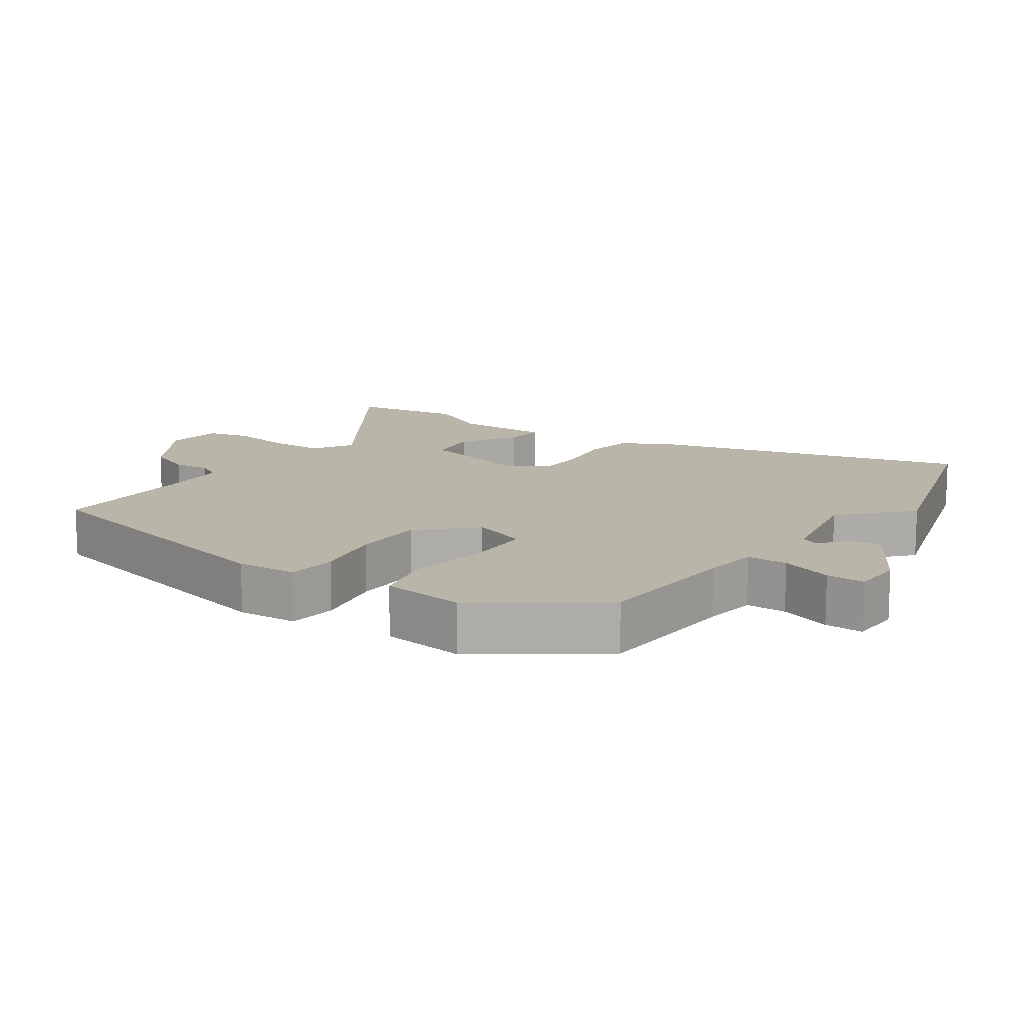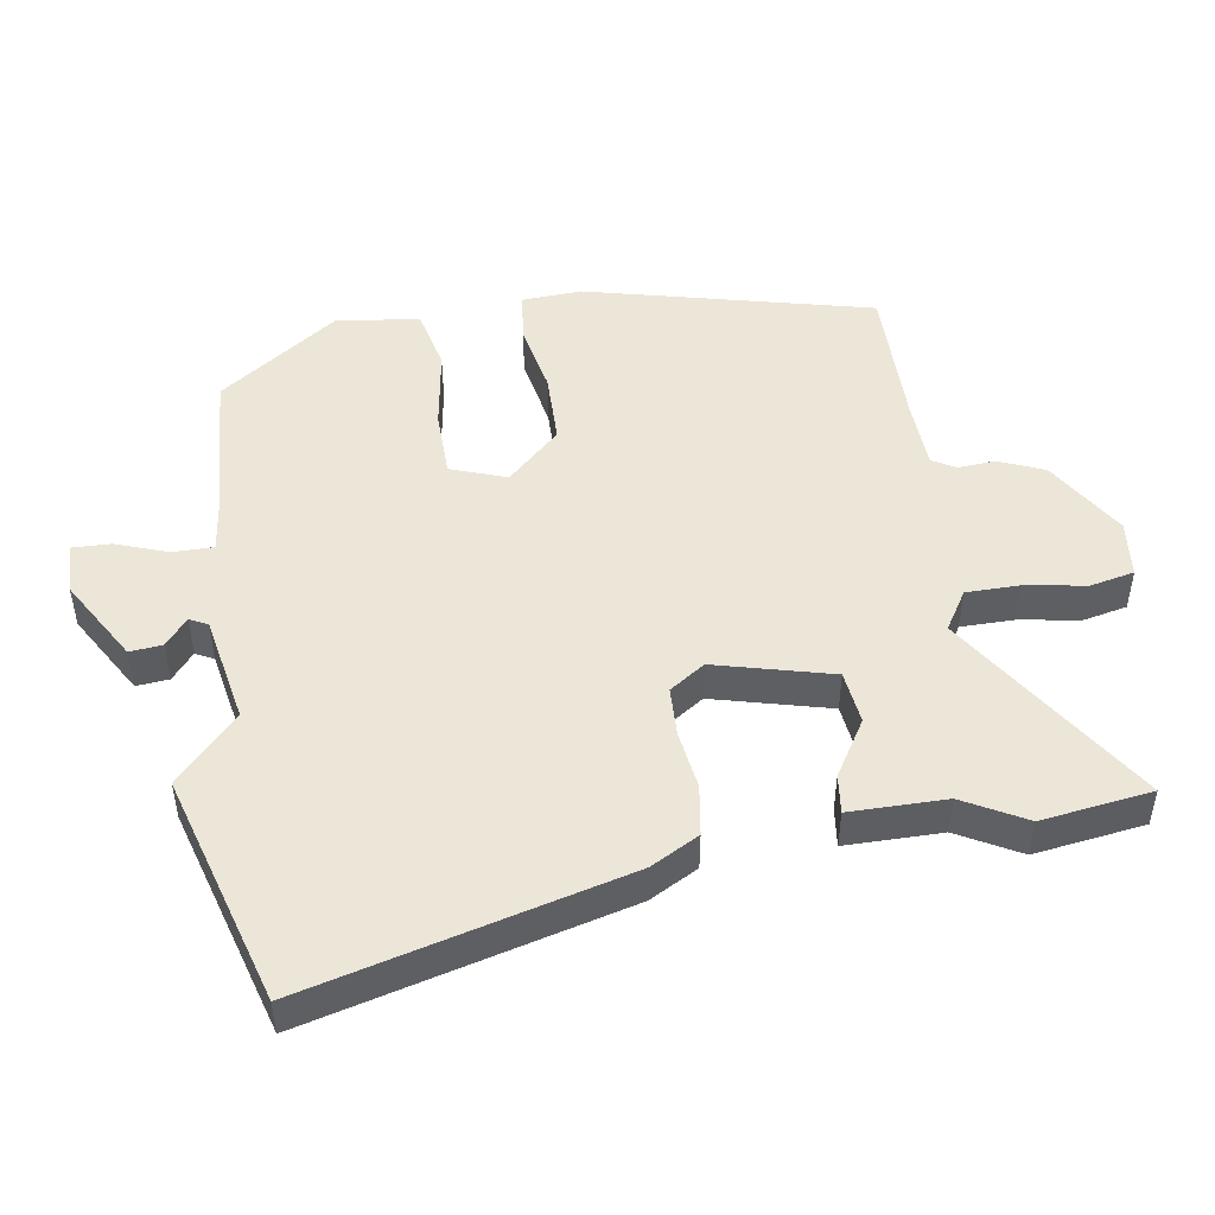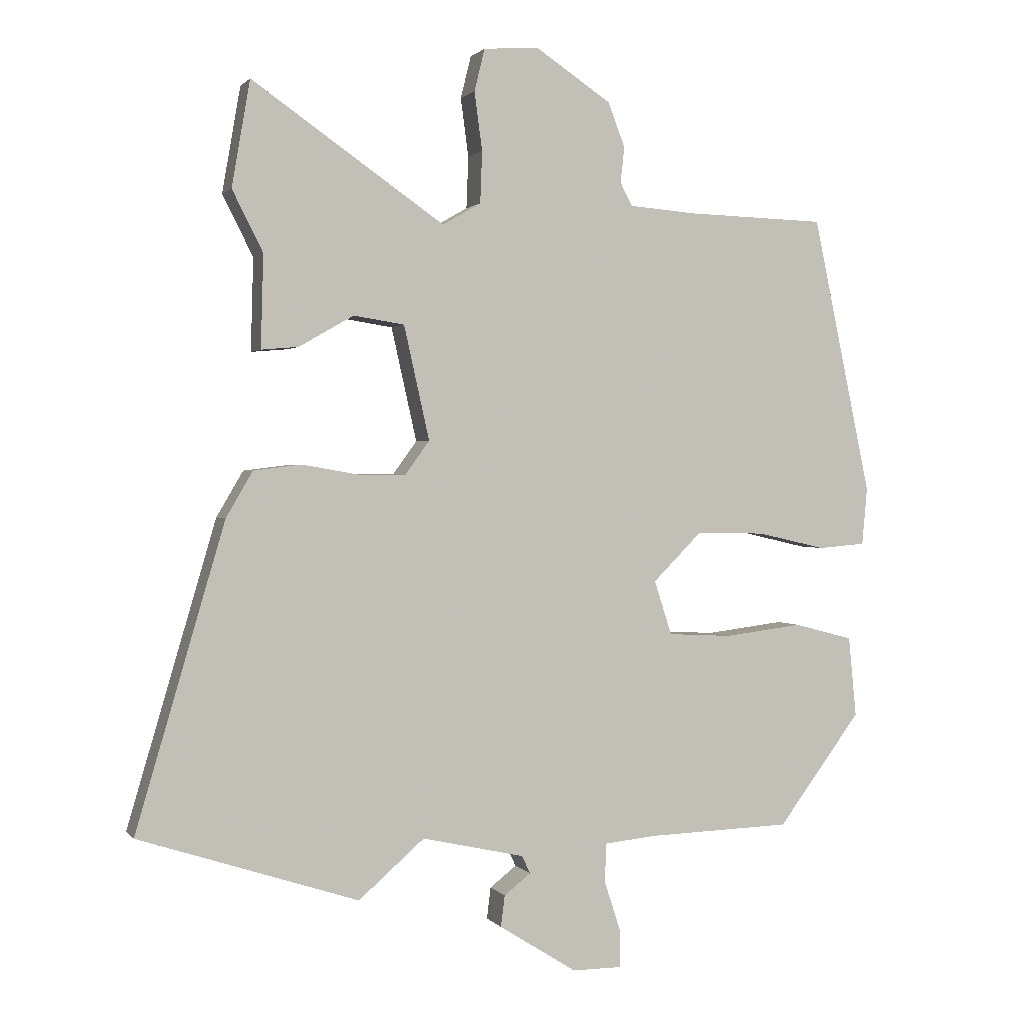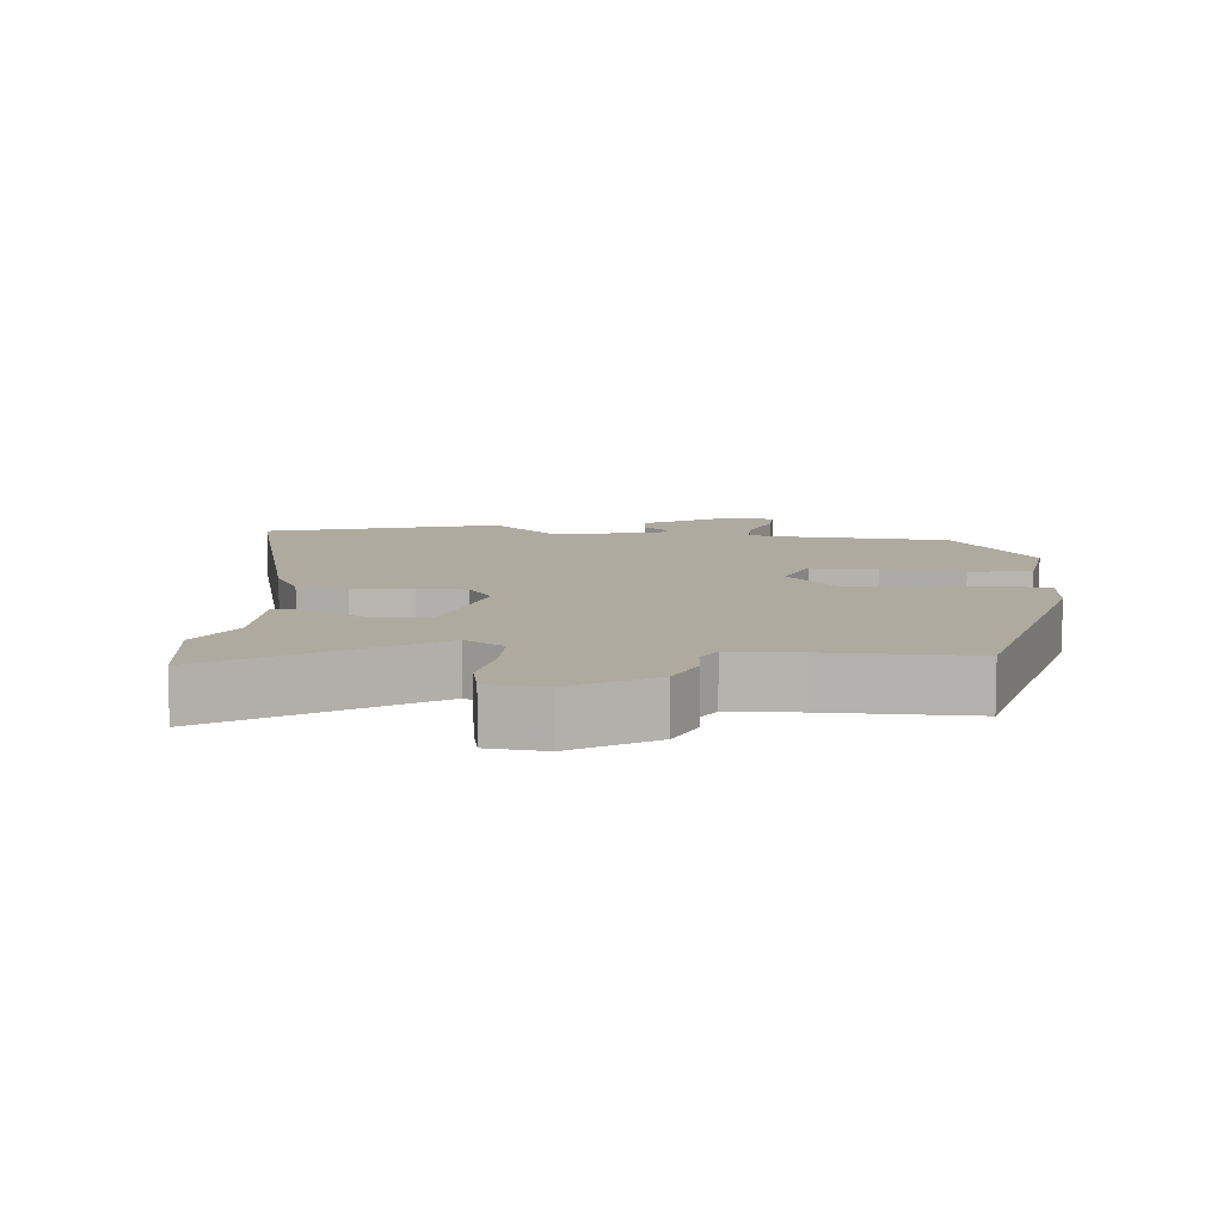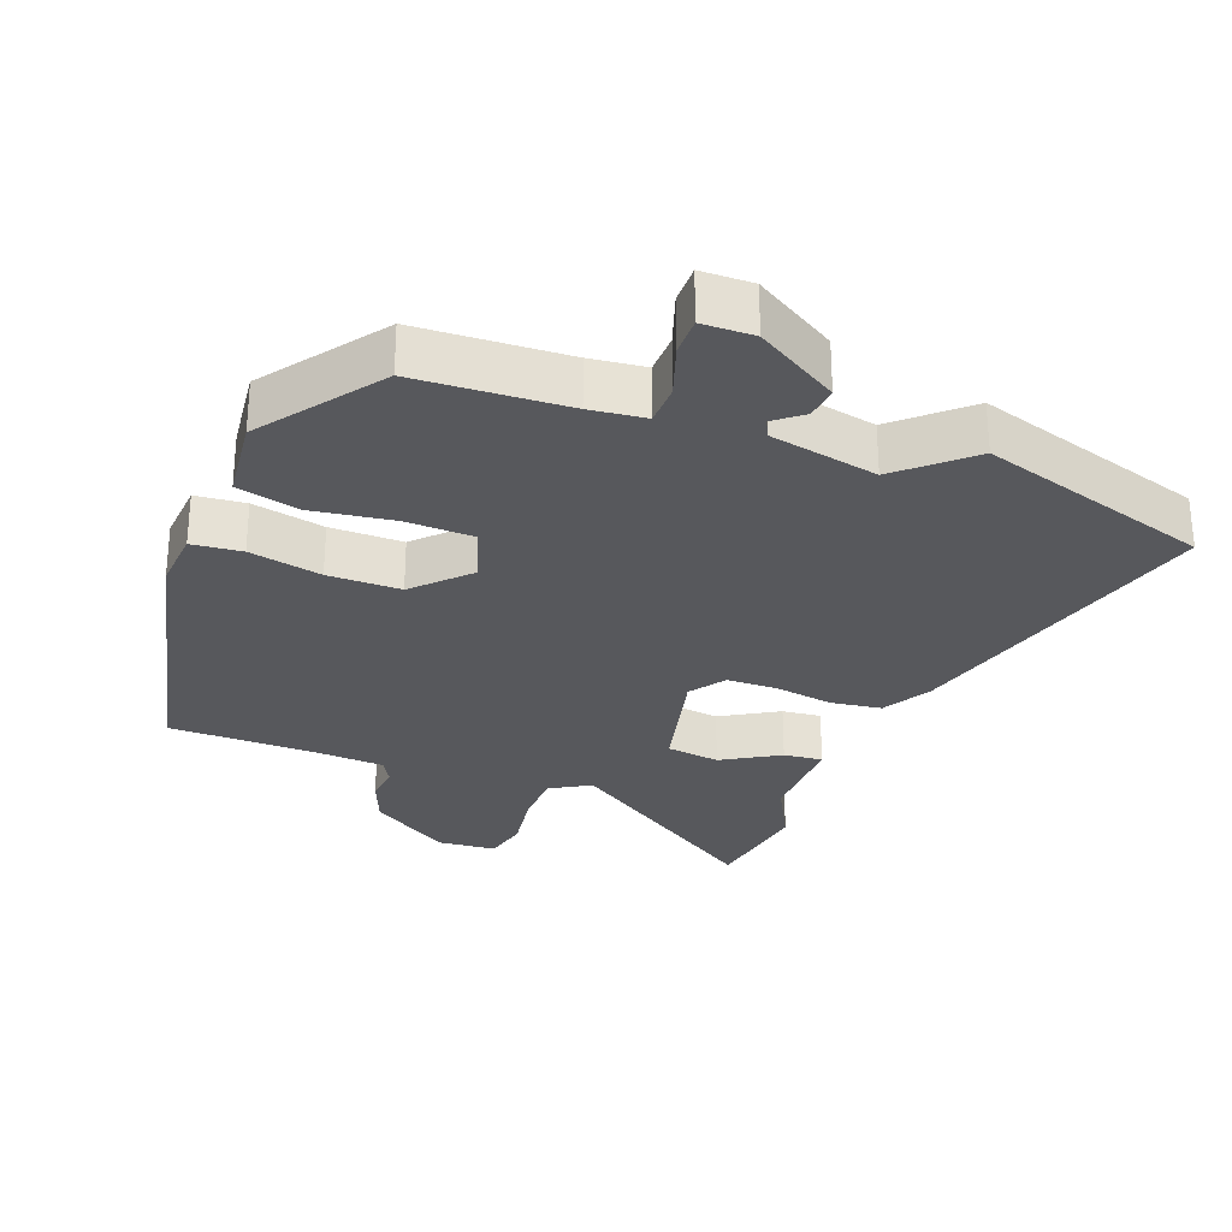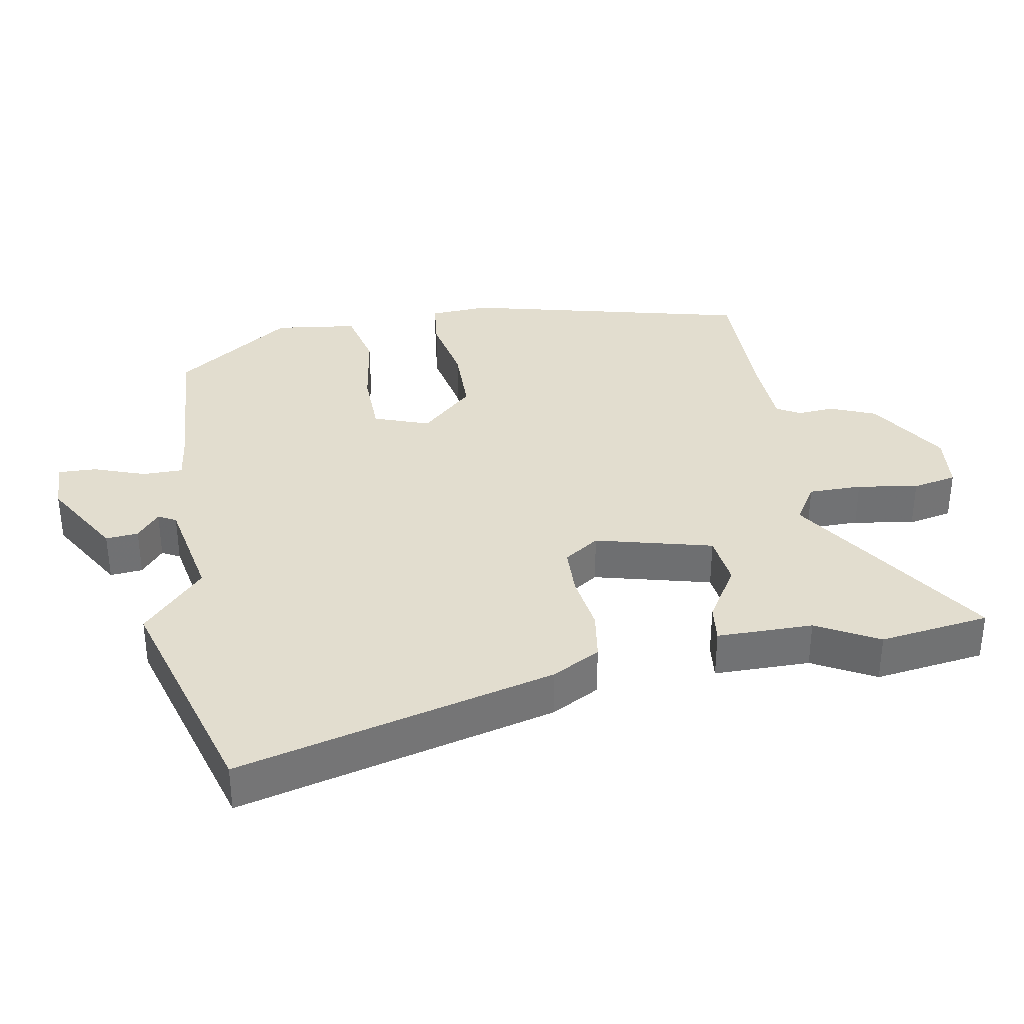
<metadata>
{"format":"obj","ext":"obj","renderer":"f3d","projection":"perspective","resolution":1024,"background":"white","views":[{"elev":13.4,"azim":126.2,"up":"+Y"},{"elev":48.7,"azim":-97.1,"up":"+Y"},{"elev":1.1,"azim":-18.5,"up":"+Z"},{"elev":9.4,"azim":7.3,"up":"+Y"},{"elev":-28.7,"azim":160.1,"up":"+Y"},{"elev":35.0,"azim":-98.3,"up":"+Y"}]}
</metadata>
<code>
v -0.501 0.07 0.495
v -0.473 0.07 0.657
v -0.178 0.07 0.453
v -0.119 0.07 0.487
v -0.116 0.07 0.566
v -0.128 0.07 0.656
v -0.112 0.07 0.721
v -0.027 0.07 0.727
v 0.089 0.07 0.65
v 0.115 0.07 0.582
v 0.109 0.07 0.527
v 0.128 0.07 0.492
v 0.231 0.07 0.484
v 0.444 0.07 0.478
v 0.534 0.07 0.052
v 0.526 0.07 -0.036
v 0.453 0.07 -0.042
v 0.348 0.07 -0.018
v 0.242 0.07 -0.016
v 0.167 0.07 -0.091
v 0.194 0.07 -0.174
v 0.292 0.07 -0.179
v 0.412 0.07 -0.164
v 0.503 0.07 -0.188
v 0.515 0.07 -0.311
v 0.387 0.07 -0.482
v 0.167 0.07 -0.489
v 0.086 0.07 -0.497
v 0.084 0.07 -0.557
v 0.109 0.07 -0.634
v 0.109 0.07 -0.691
v 0.033 0.07 -0.691
v -0.086 0.07 -0.616
v -0.08 0.07 -0.568
v -0.039 0.07 -0.536
v -0.052 0.07 -0.509
v -0.209 0.07 -0.474
v -0.31 0.07 -0.562
v -0.647 0.07 -0.452
v -0.511 0.07 0.012
v -0.47 0.07 0.082
v -0.396 0.07 0.091
v -0.31 0.07 0.076
v -0.237 0.07 0.076
v -0.2 0.07 0.127
v -0.239 0.07 0.301
v -0.317 0.07 0.313
v -0.401 0.07 0.265
v -0.458 0.07 0.26
v -0.454 0.07 0.402
v -0.501 0 0.495
v -0.473 0 0.657
v -0.178 0 0.453
v -0.119 0 0.487
v -0.116 0 0.566
v -0.128 0 0.656
v -0.112 0 0.721
v -0.027 0 0.727
v 0.089 0 0.65
v 0.115 0 0.582
v 0.109 0 0.527
v 0.128 0 0.492
v 0.231 0 0.484
v 0.444 0 0.478
v 0.534 0 0.052
v 0.526 0 -0.036
v 0.453 0 -0.042
v 0.348 0 -0.018
v 0.242 0 -0.016
v 0.167 0 -0.091
v 0.194 0 -0.174
v 0.292 0 -0.179
v 0.412 0 -0.164
v 0.503 0 -0.188
v 0.515 0 -0.311
v 0.387 0 -0.482
v 0.167 0 -0.489
v 0.086 0 -0.497
v 0.084 0 -0.557
v 0.109 0 -0.634
v 0.109 0 -0.691
v 0.033 0 -0.691
v -0.086 0 -0.616
v -0.08 0 -0.568
v -0.039 0 -0.536
v -0.052 0 -0.509
v -0.209 0 -0.474
v -0.31 0 -0.562
v -0.647 0 -0.452
v -0.511 0 0.012
v -0.47 0 0.082
v -0.396 0 0.091
v -0.31 0 0.076
v -0.237 0 0.076
v -0.2 0 0.127
v -0.239 0 0.301
v -0.317 0 0.313
v -0.401 0 0.265
v -0.458 0 0.26
v -0.454 0 0.402
f 47 48 49 50
f 1 2 3
f 50 1 3
f 47 50 3
f 46 47 3
f 45 46 3 4
f 41 42 43
f 40 41 43
f 39 40 43
f 38 39 43
f 37 38 43
f 36 37 43 44
f 35 36 44 45
f 33 34 35
f 32 33 35
f 31 32 35
f 30 31 35
f 29 30 35
f 35 45 4
f 29 35 4
f 28 29 4
f 25 26 27
f 24 25 27
f 23 24 27
f 22 23 27
f 21 22 27 28
f 16 17 18
f 15 16 18
f 14 15 18
f 13 14 18
f 12 13 18 19
f 11 12 19 20
f 9 10 11
f 8 9 11
f 7 8 11
f 6 7 11
f 5 6 11
f 28 4 5
f 21 28 5
f 20 21 5
f 5 11 20
f 100 99 98 97
f 53 52 51
f 53 51 100
f 53 100 97
f 53 97 96
f 54 53 96 95
f 93 92 91
f 93 91 90
f 93 90 89
f 93 89 88
f 93 88 87
f 94 93 87 86
f 95 94 86 85
f 85 84 83
f 85 83 82
f 85 82 81
f 85 81 80
f 85 80 79
f 54 95 85
f 54 85 79
f 54 79 78
f 77 76 75
f 77 75 74
f 77 74 73
f 77 73 72
f 78 77 72 71
f 68 67 66
f 68 66 65
f 68 65 64
f 68 64 63
f 69 68 63 62
f 70 69 62 61
f 61 60 59
f 61 59 58
f 61 58 57
f 61 57 56
f 61 56 55
f 55 54 78
f 55 78 71
f 55 71 70
f 70 61 55
f 1 51 52 2
f 2 52 53 3
f 3 53 54 4
f 4 54 55 5
f 5 55 56 6
f 6 56 57 7
f 7 57 58 8
f 8 58 59 9
f 9 59 60 10
f 10 60 61 11
f 11 61 62 12
f 12 62 63 13
f 13 63 64 14
f 14 64 65 15
f 15 65 66 16
f 16 66 67 17
f 17 67 68 18
f 18 68 69 19
f 19 69 70 20
f 20 70 71 21
f 21 71 72 22
f 22 72 73 23
f 23 73 74 24
f 24 74 75 25
f 25 75 76 26
f 26 76 77 27
f 27 77 78 28
f 28 78 79 29
f 29 79 80 30
f 30 80 81 31
f 31 81 82 32
f 32 82 83 33
f 33 83 84 34
f 34 84 85 35
f 35 85 86 36
f 36 86 87 37
f 37 87 88 38
f 38 88 89 39
f 39 89 90 40
f 40 90 91 41
f 41 91 92 42
f 42 92 93 43
f 43 93 94 44
f 44 94 95 45
f 45 95 96 46
f 46 96 97 47
f 47 97 98 48
f 48 98 99 49
f 49 99 100 50
f 50 100 51 1

</code>
